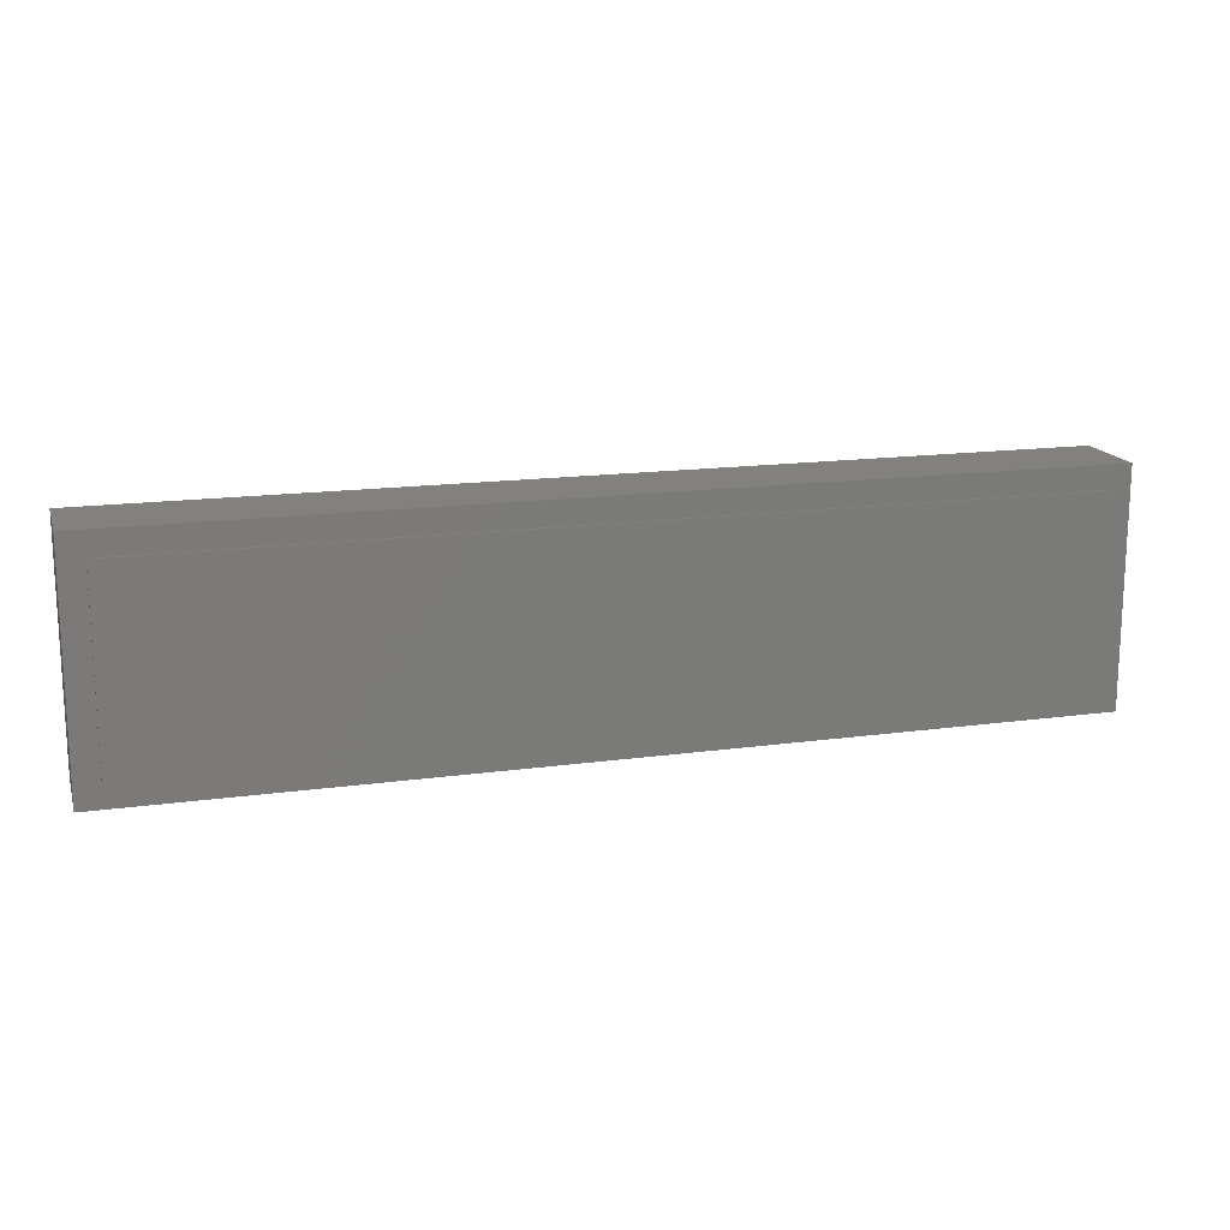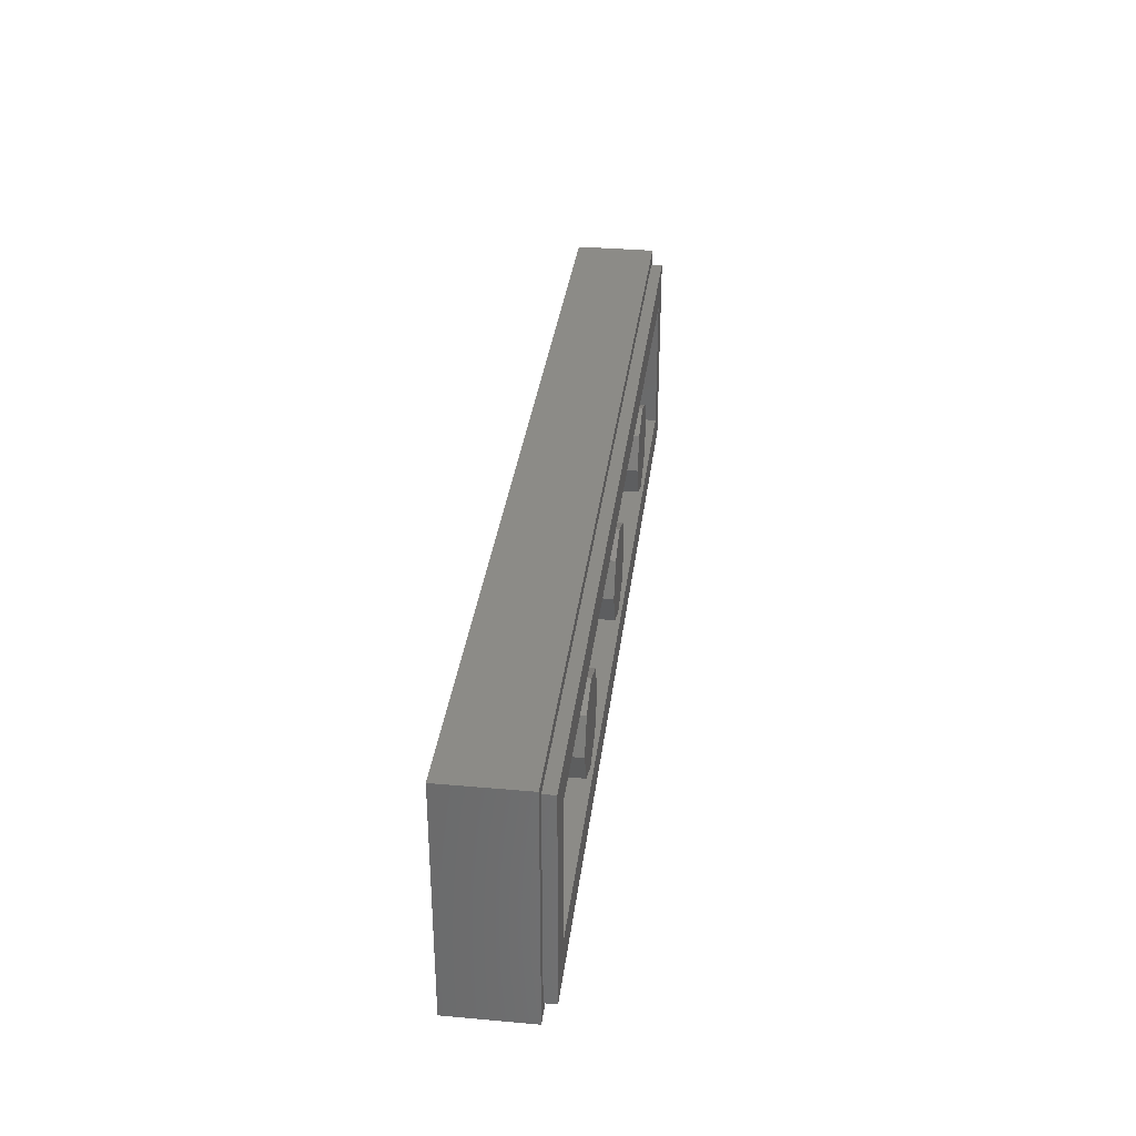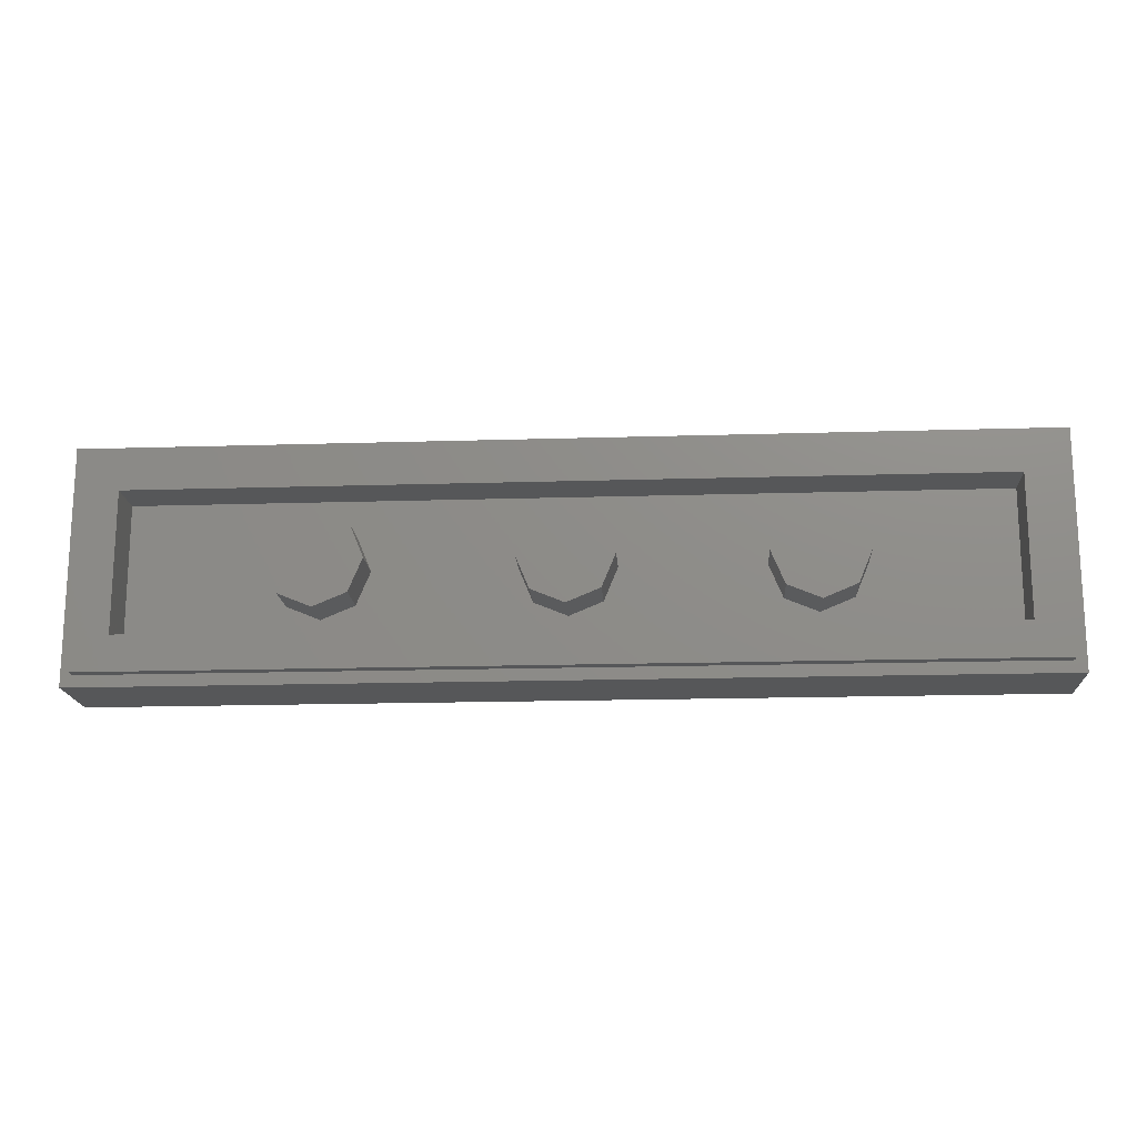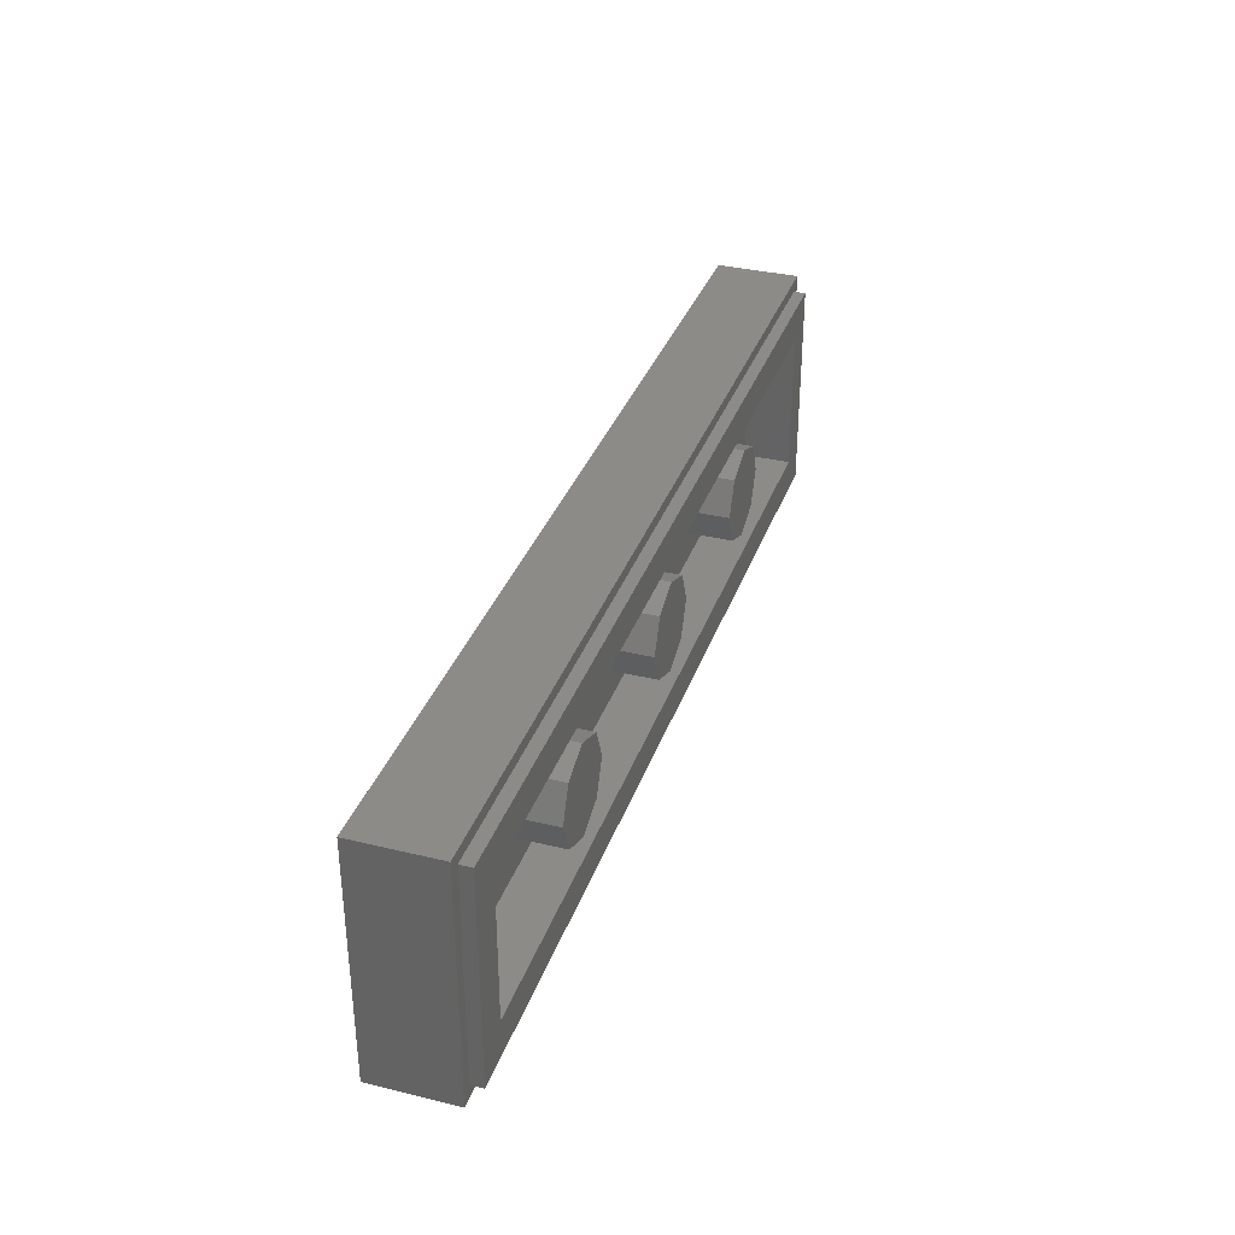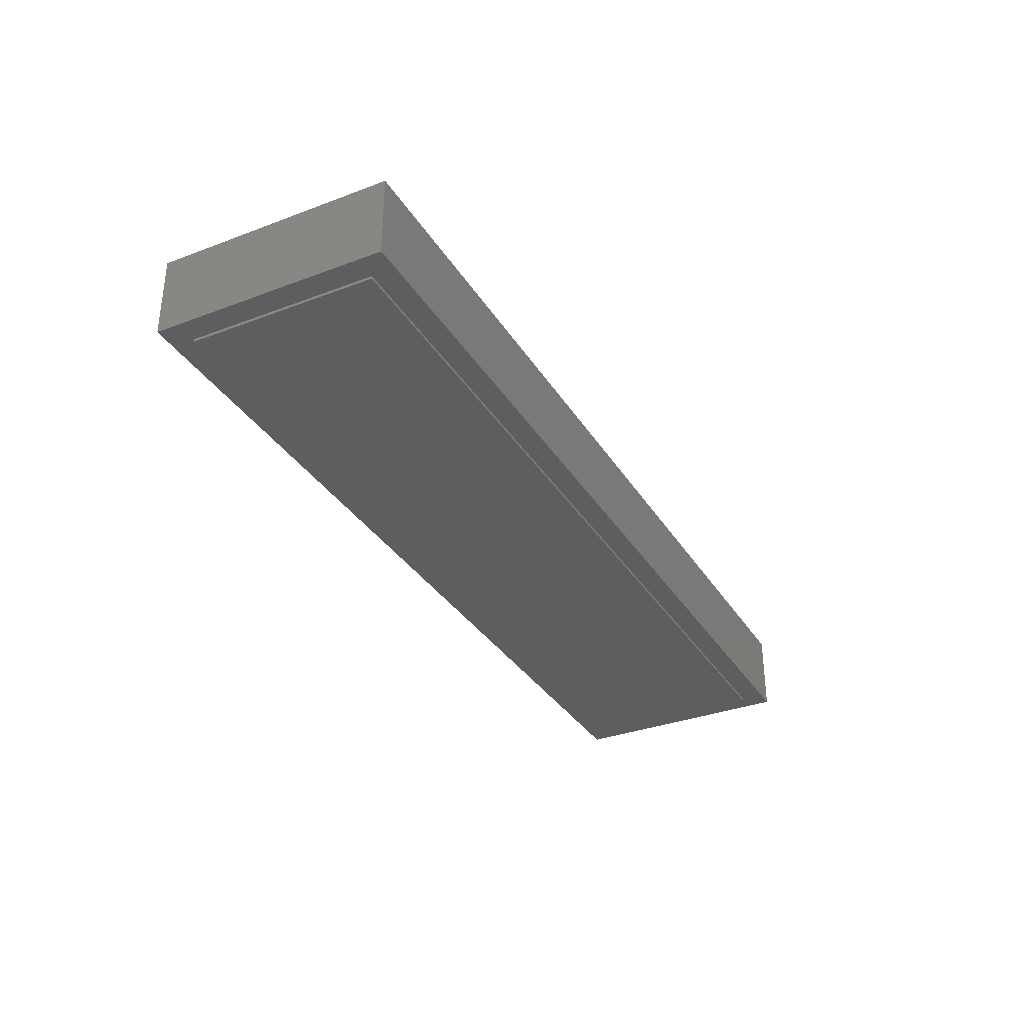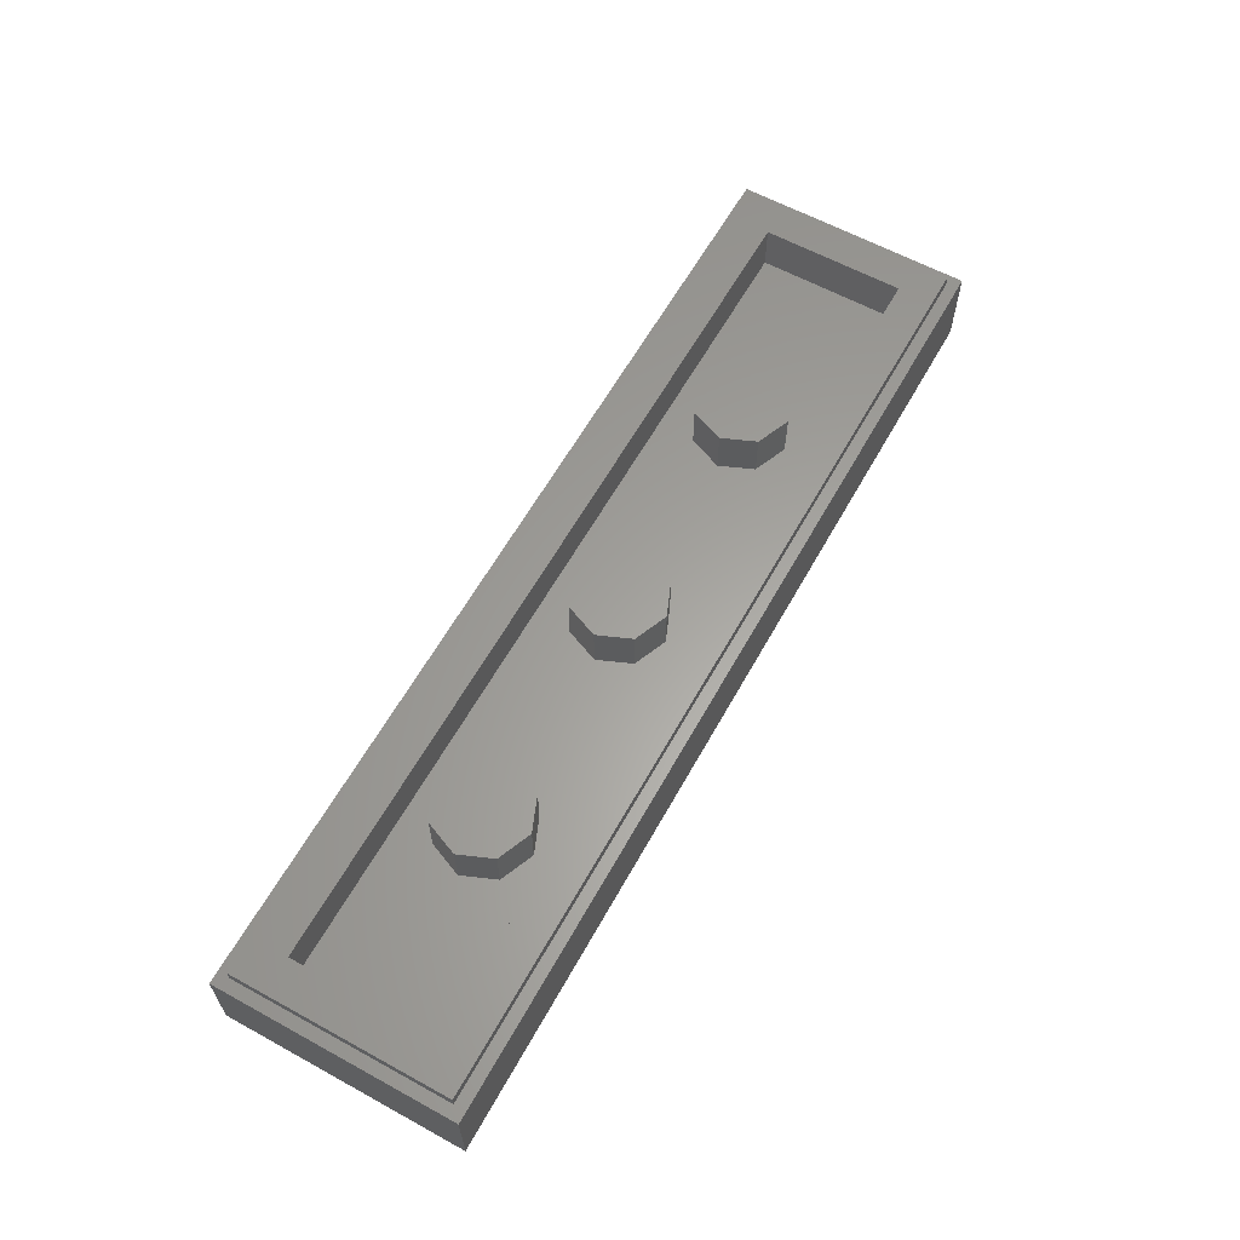
<metadata>
{"format":"stl","ext":"stl","renderer":"f3d","projection":"perspective","resolution":1024,"background":"white","views":[{"elev":15.9,"azim":-16.0,"up":"+Z"},{"elev":33.3,"azim":97.0,"up":"+Z"},{"elev":-16.8,"azim":-176.4,"up":"+Z"},{"elev":34.5,"azim":108.1,"up":"+Z"},{"elev":-33.4,"azim":-62.7,"up":"+Y"},{"elev":61.5,"azim":119.1,"up":"+Y"}]}
</metadata>
<code>
# stl→obj: 219 verts, 400 faces
v 0.16 0.32 0
v 0.1131 0.32 -0.1131
v 0 0.32 0
v 0 0.32 -0.16
v -0.1131 0.32 -0.1131
v -0.16 0.32 -0
v -0.1131 0.32 0.1131
v -0 0.32 0.16
v 0.1131 0.32 0.1131
v -0.64 0.32 0
v -0.6869 0.32 -0.1131
v -0.8 0.32 0
v -0.8 0.32 -0.16
v -0.9131 0.32 -0.1131
v -0.96 0.32 -0
v -0.9131 0.32 0.1131
v -0.8 0.32 0.16
v -0.6869 0.32 0.1131
v 0.96 0.32 0
v 0.9131 0.32 -0.1131
v 0.8 0.32 0
v 0.8 0.32 -0.16
v 0.6869 0.32 -0.1131
v 0.64 0.32 -0
v 0.6869 0.32 0.1131
v 0.8 0.32 0.16
v 0.9131 0.32 0.1131
v 1.6 0 -0.4
v 1.6 0 0.4
v -1.6 0 0.4
v -1.6 0 -0.4
v -1.56 0.32 0.36
v -1.44 0.32 0.24
v -1.44 0.32 -0.24
v -1.56 0.32 -0.36
v 1.56 0.32 -0.36
v 1.44 0.32 -0.24
v 1.44 0.32 0.24
v 1.56 0.32 0.36
v -1.6 0.28 0.4
v -1.56 0.28 0.36
v -1.56 0.28 -0.36
v -1.6 0.28 -0.4
v 1.6 0.28 -0.4
v 1.56 0.28 -0.36
v 1.56 0.28 0.36
v 1.6 0.28 0.4
v -1.44 0.16 0.24
v 1.44 0.16 0.24
v 1.44 0.16 -0.24
v -1.44 0.16 -0.24
v 0.16 0.16 0
v 0.1131 0.16 -0.1131
v 0 0.16 -0.16
v -0.1131 0.16 -0.1131
v -0.16 0.16 -0
v -0.1131 0.16 0.1131
v -0 0.16 0.16
v 0.1131 0.16 0.1131
v -0.64 0.16 0
v -0.6869 0.16 -0.1131
v -0.8 0.16 -0.16
v -0.9131 0.16 -0.1131
v -0.96 0.16 -0
v -0.9131 0.16 0.1131
v -0.8 0.16 0.16
v -0.6869 0.16 0.1131
v 0.96 0.16 0
v 0.9131 0.16 -0.1131
v 0.8 0.16 -0.16
v 0.6869 0.16 -0.1131
v 0.64 0.16 -0
v 0.6869 0.16 0.1131
v 0.8 0.16 0.16
v 0.9131 0.16 0.1131
v 1.52 0 0.32
v 1.52 0 -0.32
v -1.52 0 -0.32
v -1.52 0 0.32
v -1.52 -0.01 0.32
v 1.52 -0.01 0.32
v -1.52 -0.01 -0.32
v 1.52 -0.01 -0.32
v 0.1764 -0.01 -0.0728
v 0.1388 -0.01 -0.1068
v 0.2184 -0.01 -0.1316
v 0.6944 -0.01 0.1972
v 0.6044 -0.01 0.1204
v 0.6944 -0.01 0.1204
v 0.8448 -0.01 -0.0956
v 0.768 -0.01 -0.1464
v 0.8572 -0.01 -0.1292
v 0.774 -0.01 0.134
v 0.8512 -0.01 0.0824
v 0.8624 -0.01 0.118
v 1.025 -0.01 -0.0388
v 0.9524 -0.01 -0.094
v 1.038 -0.01 -0.0956
v 0.9324 -0.01 0.048
v 0.8984 -0.01 0.0348
v 0.8972 -0.01 -0.0444
v 0.9836 -0.01 -0.0024
v 1.02 -0.01 0.0344
v 0.8648 -0.01 0.048
v 1.117 -0.01 0.2088
v 1.208 -0.01 0.0392
v 1.208 -0.01 0.1328
v 1.208 -0.01 -0.0356
v 1.323 -0.01 -0.084
v 1.306 -0.01 -0.12
v 1.406 -0.01 -0.1404
v 1.405 -0.01 0.0936
v 1.313 -0.01 0.0888
v 1.389 -0.01 0.036
v 1.346 -0.01 0.0028
v 1.306 -0.01 -0.0476
v 1.384 -0.01 -0.018
v 1.295 -0.01 0.0528
v 0.2648 -0.01 -0.0912
v 0.3548 -0.01 -0.1316
v 0.3272 -0.01 -0.0084
v 0.3012 -0.01 -0.05
v 0.1996 -0.01 0.118
v 0.2588 -0.01 0.0616
v 0.2444 -0.01 0.1028
v 0.4352 -0.01 0.1972
v 0.2704 -0.01 0.1936
v 0.3124 -0.01 0.1688
v 0.3388 -0.01 0.1292
v 0.1508 -0.01 0.108
v 0.2104 -0.01 -0.0368
v 0.2468 -0.01 0.0156
v 0.5448 -0.01 -0.2084
v 0.796 -0.01 -0.1832
v 0.7588 -0.01 -0.0988
v 0.84 -0.01 -0.2068
v 0.7772 -0.01 0.0328
v 0.7728 -0.01 -0.0424
v 0.8144 -0.01 -0.004
v 1.028 -0.01 -0.144
v 0.9992 -0.01 -0.1816
v 1.117 -0.01 -0.2084
v 0.954 -0.01 -0.2064
v 0.8972 -0.01 0.132
v 0.946 -0.01 0.0844
v 0.9336 -0.01 0.12
v 0.7644 -0.01 0.0832
v 0.802 -0.01 0.172
v 0.8448 -0.01 0.196
v 1.298 -0.01 0.1216
v 0.9944 -0.01 0.1736
v 1.022 -0.01 0.1364
v 1.032 -0.01 0.0852
v 0.9516 -0.01 0.1964
v -1.07 -0.01 0.2044
v -1.043 -0.01 0.072
v -0.972 -0.01 0.2044
v -0.7736 -0.01 -0.1228
v -0.8912 -0.01 -0.2072
v -0.7972 -0.01 -0.2072
v -0.76 -0.01 0.206
v -0.752 -0.01 -0.0468
v -0.7048 -0.01 0.1372
v -0.636 -0.01 -0.1228
v -0.612 -0.01 -0.2072
v -0.5156 -0.01 -0.2072
v -0.6468 -0.01 0.206
v -0.6572 -0.01 -0.0468
v -0.2456 -0.01 0.2024
v -0.3404 -0.01 0.1272
v -0.2456 -0.01 0.1272
v -0.4296 -0.01 0.1272
v -1.286 -0.01 0.072
v -1.304 -0.01 -0.2088
v -1.194 -0.01 -0.2044
v -1.14 -0.01 -0.2044
v -1.021 -0.01 -0.2088
v -1.126 -0.01 0.0548
v -1.206 -0.01 0.0524
v -1.167 -0.01 -0.07
v -0.5248 -0.01 0.1272
v -0.4296 -0.01 -0.2064
v -0.5248 -0.01 0.2024
v -1.36 -0.01 0.2044
v -1.261 -0.01 0.2044
v 0.1552 -0.01 0.1916
v 0.2164 -0.01 0.202
v 1.272 -0.01 0.2088
v 1.329 -0.01 0.2008
v 1.371 -0.01 0.1764
v 1.396 -0.01 0.1396
v 1.407 -0.01 -0.0504
v 1.414 -0.01 -0.0952
v 1.381 -0.01 -0.1764
v 1.341 -0.01 -0.2004
v 1.288 -0.01 -0.2084
v 0.454 -0.01 -0.2084
v 0.3548 -0.01 -0.2084
v 0.098 -0.01 -0.2084
v 0.098 -0.01 -0.1384
v -0.3404 -0.01 -0.2064
v -1.394 -0.01 -0.2088
v -0.9312 -0.01 -0.2088
v 0.1048 -0.01 0.166
v 0.1048 -0.01 0.0788
v 0.348 -0.01 0.0764
v 0.3428 -0.01 0.0336
v 0.4352 -0.01 0.1204
v 0.8972 -0.01 -0.1428
v 0.8968 -0.01 -0.2148
v 0.9384 -0.01 -0.1288
v 0.858 -0.01 -0.06
v 0.8984 -0.01 0.204
v 0.938 -0.01 -0.0584
v 1.208 -0.01 -0.1324
v 1.256 -0.01 -0.1324
v 1.256 -0.01 -0.0356
v 1.242 -0.01 0.0392
v 1.256 -0.01 0.1328
f 1 2 3
f 2 4 3
f 4 5 3
f 5 6 3
f 6 7 3
f 7 8 3
f 8 9 3
f 9 1 3
f 10 11 12
f 11 13 12
f 13 14 12
f 14 15 12
f 15 16 12
f 16 17 12
f 17 18 12
f 18 10 12
f 19 20 21
f 20 22 21
f 22 23 21
f 23 24 21
f 24 25 21
f 25 26 21
f 26 27 21
f 27 19 21
f 28 29 30
f 28 30 31
f 32 33 34
f 32 34 35
f 36 37 38
f 36 38 39
f 39 38 33
f 39 33 32
f 35 34 37
f 35 37 36
f 40 41 42
f 40 42 43
f 44 45 46
f 44 46 47
f 47 46 41
f 47 41 40
f 43 42 45
f 43 45 44
f 40 30 29
f 40 29 47
f 43 31 30
f 43 30 40
f 44 28 31
f 44 31 43
f 47 29 28
f 47 28 44
f 32 41 46
f 32 46 39
f 35 42 41
f 35 41 32
f 36 45 42
f 36 42 35
f 39 46 45
f 39 45 36
f 48 49 50
f 48 50 51
f 48 33 38
f 48 38 49
f 51 34 33
f 51 33 48
f 50 37 34
f 50 34 51
f 49 38 37
f 49 37 50
f 1 52 53
f 1 53 2
f 2 53 54
f 2 54 4
f 4 54 55
f 4 55 5
f 5 55 56
f 5 56 6
f 6 56 57
f 6 57 7
f 7 57 58
f 7 58 8
f 8 58 59
f 8 59 9
f 9 59 52
f 9 52 1
f 10 60 61
f 10 61 11
f 11 61 62
f 11 62 13
f 13 62 63
f 13 63 14
f 14 63 64
f 14 64 15
f 15 64 65
f 15 65 16
f 16 65 66
f 16 66 17
f 17 66 67
f 17 67 18
f 18 67 60
f 18 60 10
f 19 68 69
f 19 69 20
f 20 69 70
f 20 70 22
f 22 70 71
f 22 71 23
f 23 71 72
f 23 72 24
f 24 72 73
f 24 73 25
f 25 73 74
f 25 74 26
f 26 74 75
f 26 75 27
f 27 75 68
f 27 68 19
f 76 77 78
f 76 78 79
f 80 81 76
f 80 76 79
f 82 80 79
f 82 79 78
f 83 82 78
f 83 78 77
f 81 83 77
f 81 77 76
f 84 85 86
f 87 88 89
f 90 91 92
f 93 94 95
f 96 97 98
f 99 100 101
f 99 102 103
f 104 101 100
f 105 106 107
f 105 108 106
f 109 110 111
f 112 113 114
f 115 116 117
f 118 116 115
f 119 86 120
f 121 122 120
f 122 119 120
f 123 124 125
f 126 127 128
f 126 128 129
f 130 131 132
f 91 133 134
f 135 133 91
f 134 133 136
f 137 138 139
f 140 141 142
f 141 143 142
f 116 110 109
f 103 102 96
f 94 104 100
f 144 145 146
f 93 89 147
f 87 148 149
f 114 115 117
f 150 118 113
f 105 151 152
f 105 152 153
f 105 154 151
f 105 153 98
f 155 156 157
f 158 159 160
f 161 162 163
f 164 165 166
f 167 163 168
f 167 161 163
f 169 170 171
f 169 172 170
f 173 174 175
f 156 176 177
f 163 162 168
f 178 179 180
f 172 181 182
f 167 181 183
f 80 184 185
f 80 185 155
f 80 161 167
f 169 186 187
f 81 126 87
f 81 105 188
f 81 188 189
f 81 189 190
f 81 190 191
f 81 191 112
f 192 193 83
f 193 111 83
f 111 194 83
f 194 195 83
f 195 196 83
f 142 83 196
f 197 83 133
f 197 198 83
f 199 83 198
f 200 201 199
f 202 82 174
f 176 82 177
f 203 177 82
f 160 82 165
f 165 82 166
f 85 200 199
f 85 199 86
f 119 131 84
f 119 84 86
f 86 199 198
f 86 198 120
f 204 205 130
f 204 130 186
f 123 187 186
f 123 186 130
f 187 123 125
f 187 125 127
f 122 132 131
f 122 131 119
f 132 122 121
f 132 121 124
f 128 127 125
f 128 125 129
f 129 125 124
f 129 124 206
f 207 206 124
f 207 124 121
f 126 208 88
f 126 88 87
f 88 197 133
f 88 133 89
f 92 91 134
f 92 134 136
f 135 91 90
f 135 90 138
f 209 92 136
f 209 136 210
f 209 210 143
f 209 143 211
f 138 90 212
f 138 212 139
f 139 212 101
f 139 101 104
f 147 137 94
f 147 94 93
f 148 93 95
f 148 95 149
f 137 139 104
f 137 104 94
f 149 95 144
f 149 144 213
f 97 211 140
f 97 140 98
f 214 97 96
f 214 96 102
f 99 101 214
f 99 214 102
f 211 143 141
f 211 141 140
f 144 146 154
f 144 154 213
f 152 146 145
f 152 145 153
f 145 99 103
f 145 103 153
f 151 154 146
f 151 146 152
f 142 215 108
f 142 108 105
f 215 142 196
f 215 196 216
f 110 216 196
f 110 196 195
f 217 116 118
f 217 118 218
f 108 217 218
f 108 218 106
f 188 105 107
f 188 107 219
f 188 219 150
f 188 150 189
f 110 195 194
f 110 194 111
f 117 116 109
f 117 109 192
f 109 111 193
f 109 193 192
f 150 191 190
f 150 190 189
f 113 118 115
f 113 115 114
f 191 150 113
f 191 113 112
f 85 84 205
f 85 205 200
f 205 84 131
f 205 131 130
f 207 121 120
f 207 120 88
f 123 130 132
f 123 132 124
f 129 206 208
f 129 208 126
f 208 206 207
f 208 207 88
f 187 127 126
f 187 126 81
f 120 198 197
f 120 197 88
f 210 136 133
f 210 133 83
f 90 92 209
f 90 209 212
f 142 143 210
f 142 210 83
f 138 89 133
f 138 133 135
f 211 97 214
f 211 214 209
f 209 214 101
f 209 101 212
f 98 140 142
f 98 142 105
f 108 215 216
f 108 216 217
f 217 216 110
f 217 110 116
f 114 117 192
f 114 192 112
f 137 147 89
f 137 89 138
f 144 95 94
f 144 94 100
f 145 144 100
f 145 100 99
f 87 89 93
f 87 93 148
f 213 154 105
f 213 105 81
f 87 149 213
f 87 213 81
f 153 103 96
f 153 96 98
f 107 106 218
f 107 218 219
f 219 218 118
f 219 118 150
f 202 174 173
f 202 173 184
f 173 175 180
f 173 180 179
f 185 184 173
f 185 173 179
f 180 175 176
f 180 176 156
f 156 177 203
f 156 203 157
f 156 155 178
f 156 178 180
f 162 158 164
f 162 164 168
f 159 158 162
f 159 162 161
f 168 164 166
f 168 166 167
f 172 169 183
f 172 183 181
f 172 182 201
f 172 201 170
f 157 203 159
f 157 159 161
f 181 167 166
f 181 166 182
f 160 165 164
f 160 164 158
f 185 179 178
f 185 178 155
f 171 170 201
f 171 201 200
f 80 82 202
f 80 202 184
f 80 155 157
f 80 157 161
f 80 167 183
f 80 183 169
f 81 80 169
f 81 169 187
f 169 171 204
f 169 204 186
f 81 112 192
f 81 192 83
f 83 199 201
f 83 201 82
f 205 204 171
f 205 171 200
f 175 174 82
f 175 82 176
f 159 203 82
f 159 82 160
f 182 166 82
f 182 82 201

</code>
